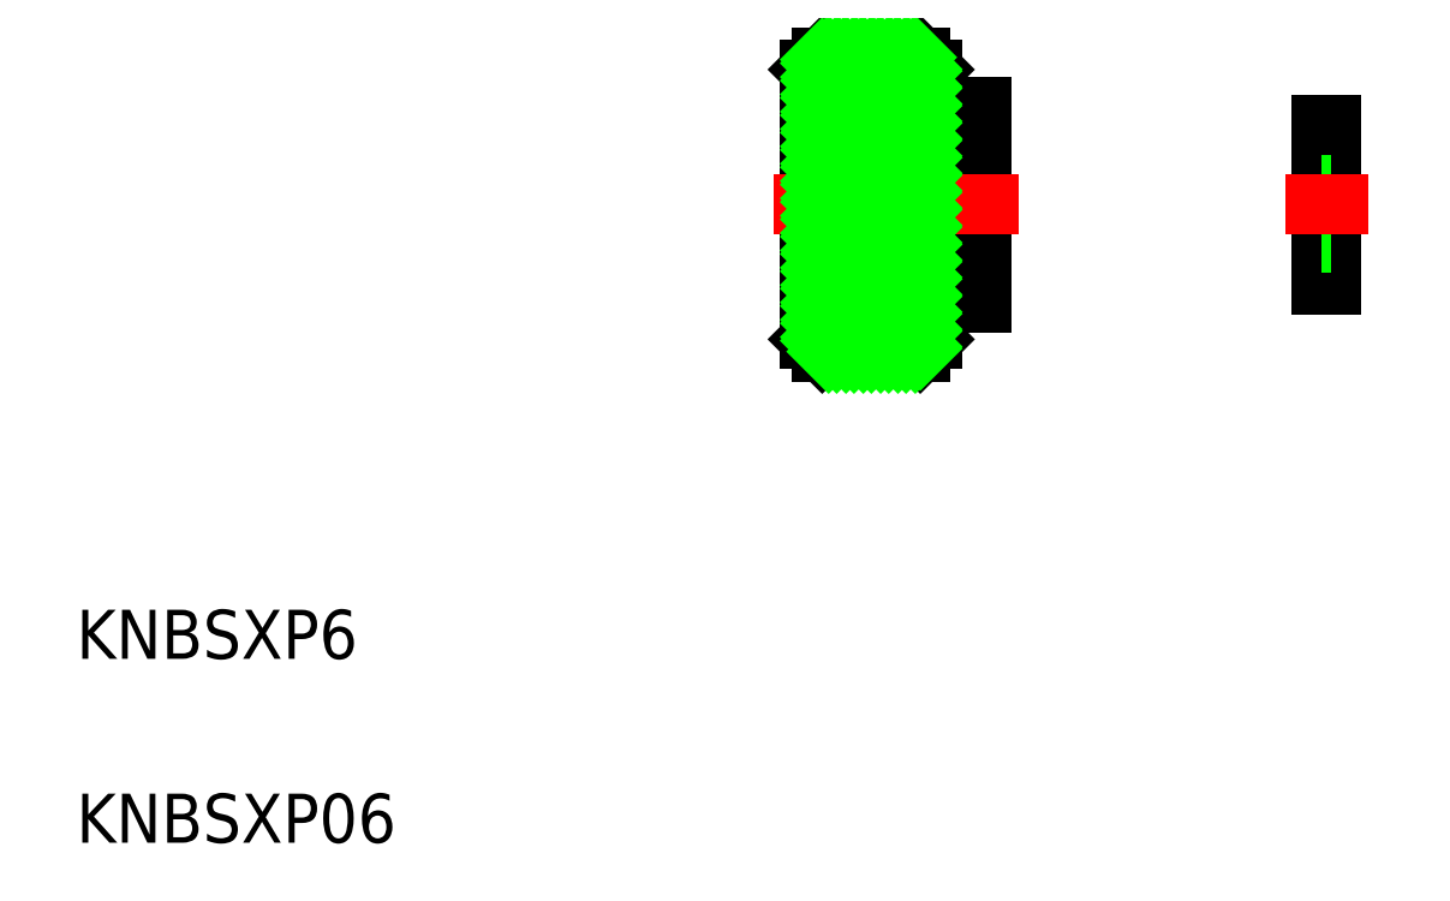
<metadata>
{"format":"dxf","ext":"dxf","renderer":"ezdxf+matplotlib","layout":"modelspace","background":"white","min_lineweight":24,"dpi":150}
</metadata>
<code>
0
SECTION
2
ENTITIES
0
TEXT
8
0
10
122.5
20
-29.44
30
0
40
4
1
KNBSXP06
0
TEXT
8
0
10
122.5
20
-14.44
30
0
40
4
1
KNBSXP6
0
LINE
8
0
10
182.3
20
33.62
30
0
11
183.3
21
34.62
31
0
0
LINE
8
0
10
188.3
20
31.62
30
0
11
182.3
21
31.62
31
0
0
LINE
8
0
10
192.3
20
33.62
30
0
11
191.3
21
34.62
31
0
0
LINE
8
0
10
196.3
20
30.62
30
0
11
192.3
21
30.62
31
0
0
LINE
8
0
10
183.3
20
34.62
30
0
11
191.3
21
34.62
31
0
0
LINE
8
0
10
188.3
20
18.12
30
0
11
188.3
21
18.12
31
0
0
LINE
8
0
10
192.3
20
14.62
30
0
11
196.3
21
14.62
31
0
0
LINE
8
0
10
196.3
20
20.12
30
0
11
188.3
21
20.12
31
0
0
LINE
8
0
10
188.3
20
19.62
30
0
11
196.3
21
19.62
31
0
0
LINE
8
0
10
188.3
20
25.12
30
0
11
196.3
21
25.12
31
0
0
LINE
8
0
10
196.3
20
25.62
30
0
11
188.3
21
25.62
31
0
0
LINE
8
0
10
196.3
20
14.62
30
0
11
196.3
21
30.62
31
0
0
LINE
8
0
10
182.3
20
11.62
30
0
11
183.3
21
10.62
31
0
0
LINE
8
0
10
182.3
20
13.62
30
0
11
188.3
21
13.62
31
0
0
LINE
8
0
10
191.3
20
10.62
30
0
11
192.3
21
11.62
31
0
0
LINE
8
0
10
191.3
20
10.62
30
0
11
183.3
21
10.62
31
0
0
LINE
8
0
10
188.3
20
13.62
30
0
11
188.3
21
31.62
31
0
0
LINE
8
0
10
191.3
20
10.62
30
0
11
191.3
21
34.62
31
0
0
LINE
8
0
10
183.3
20
10.62
30
0
11
183.3
21
34.62
31
0
0
LINE
8
0
10
192.3
20
33.62
30
0
11
192.3
21
11.62
31
0
0
LINE
8
0
10
182.3
20
11.62
30
0
11
182.3
21
33.62
31
0
0
LINE
8
CENTER
10
179.3
20
22.62
30
0
11
199.3
21
22.62
31
0
0
INSERT
8
0
2
*X1
10
-134
20
1.288e+04
30
0
50
90
0
LINE
8
0
10
224.1
20
16.12
30
0
11
224.1
21
29.12
31
0
0
LINE
8
0
10
224.9
20
16.12
30
0
11
224.9
21
29.12
31
0
0
LINE
8
0
10
224.9
20
16.12
30
0
11
224.1
21
16.12
31
0
0
LINE
8
0
10
224.1
20
19.47
30
0
11
224.9
21
19.47
31
0
0
LINE
8
0
10
224.1
20
25.77
30
0
11
224.9
21
25.77
31
0
0
LINE
8
CENTER
10
221.1
20
22.62
30
0
11
227.9
21
22.62
31
0
0
LINE
8
0
10
224.9
20
29.12
30
0
11
224.1
21
29.12
31
0
0
ENDSEC
0
EOF

</code>
